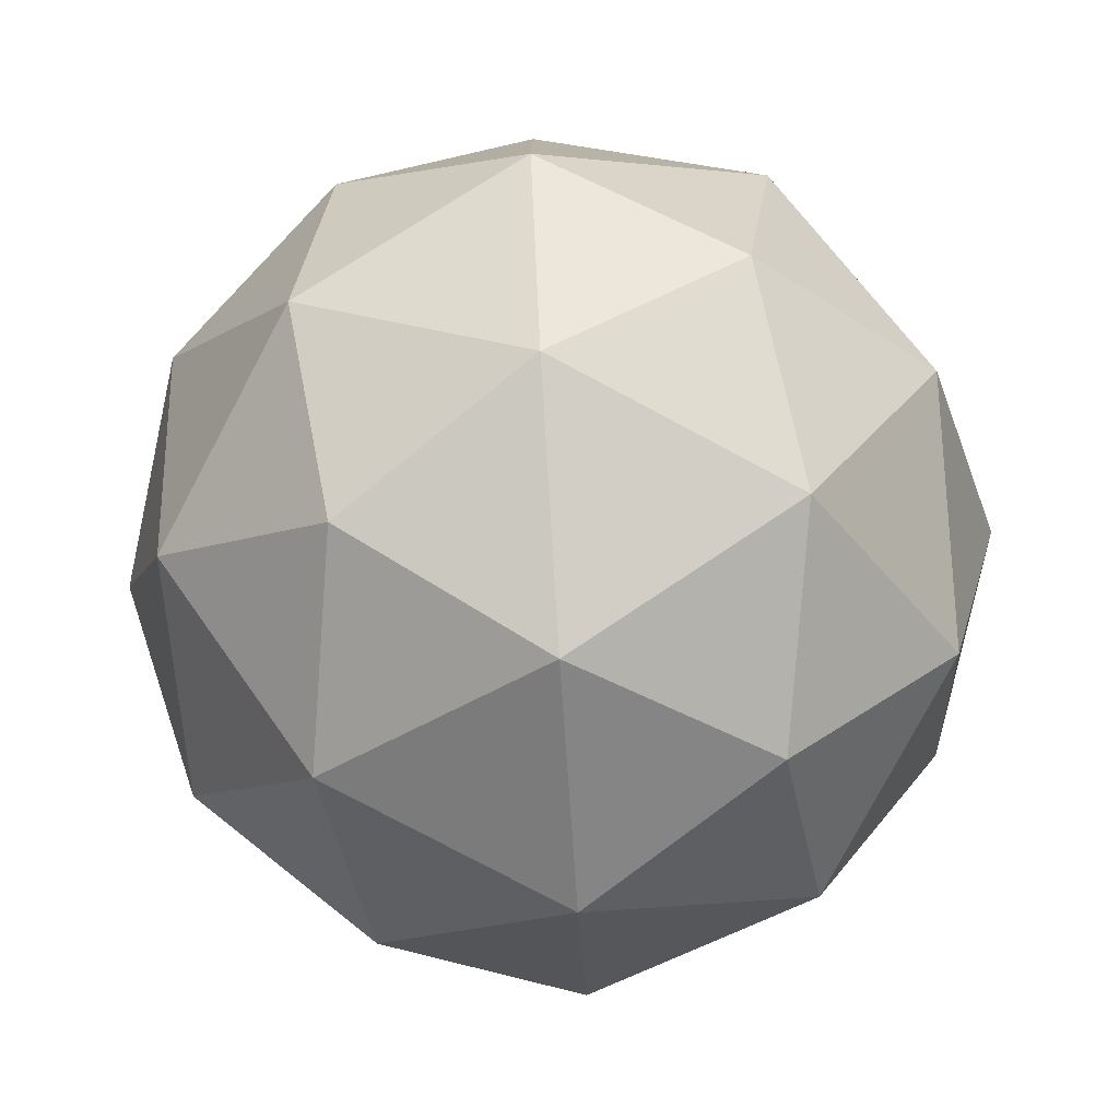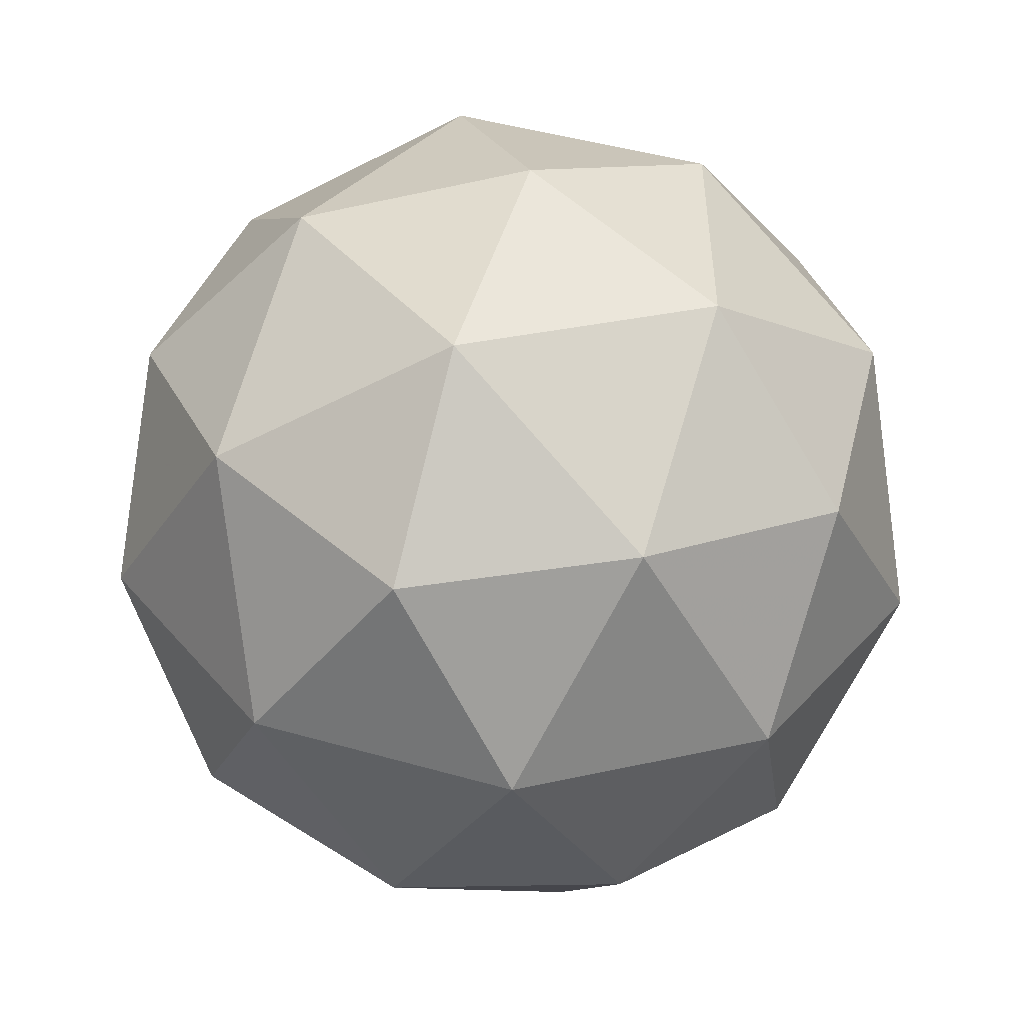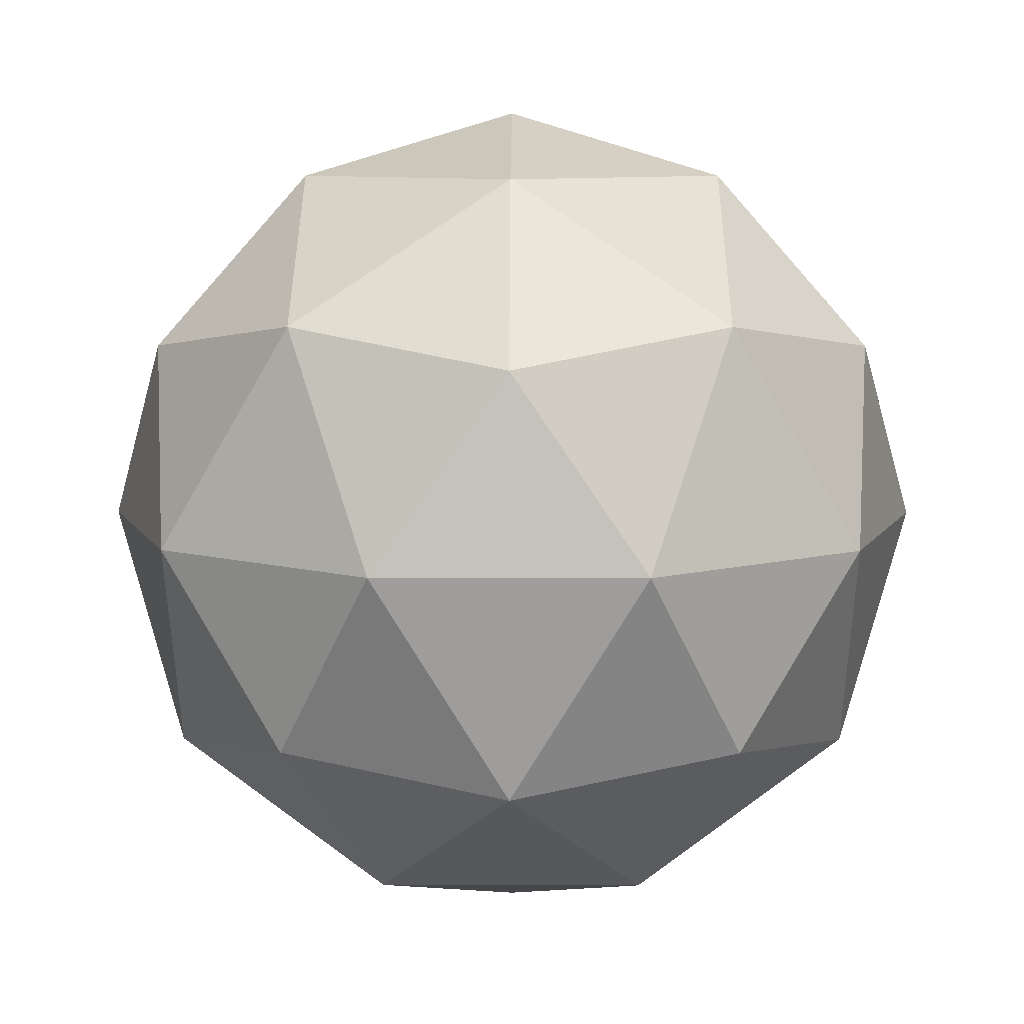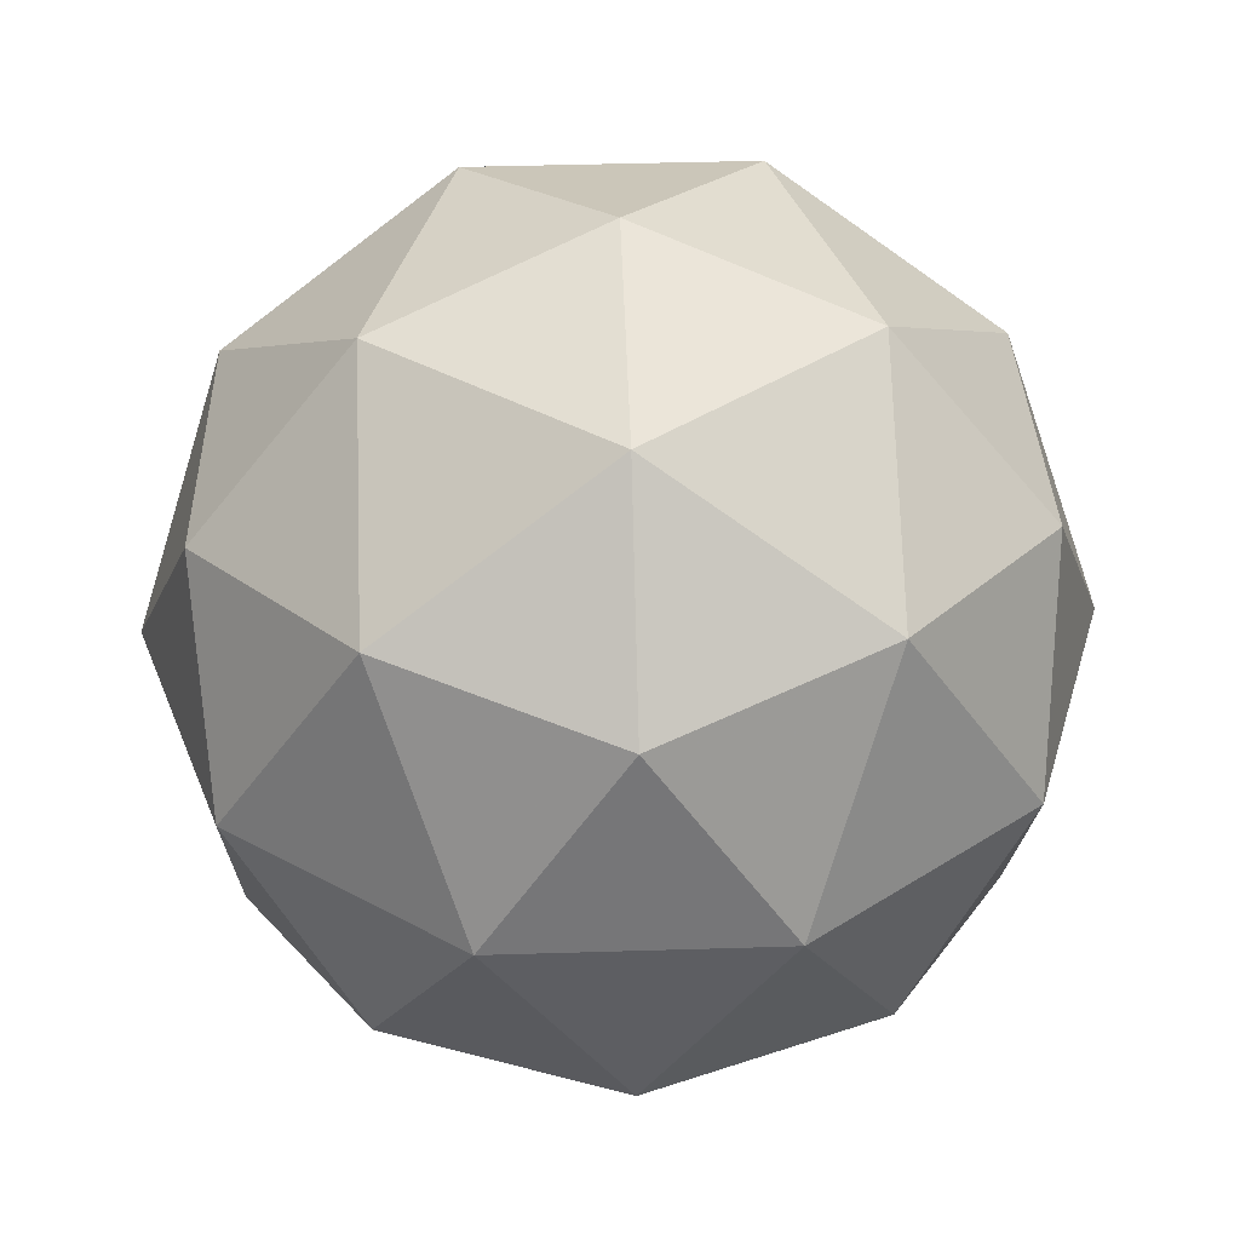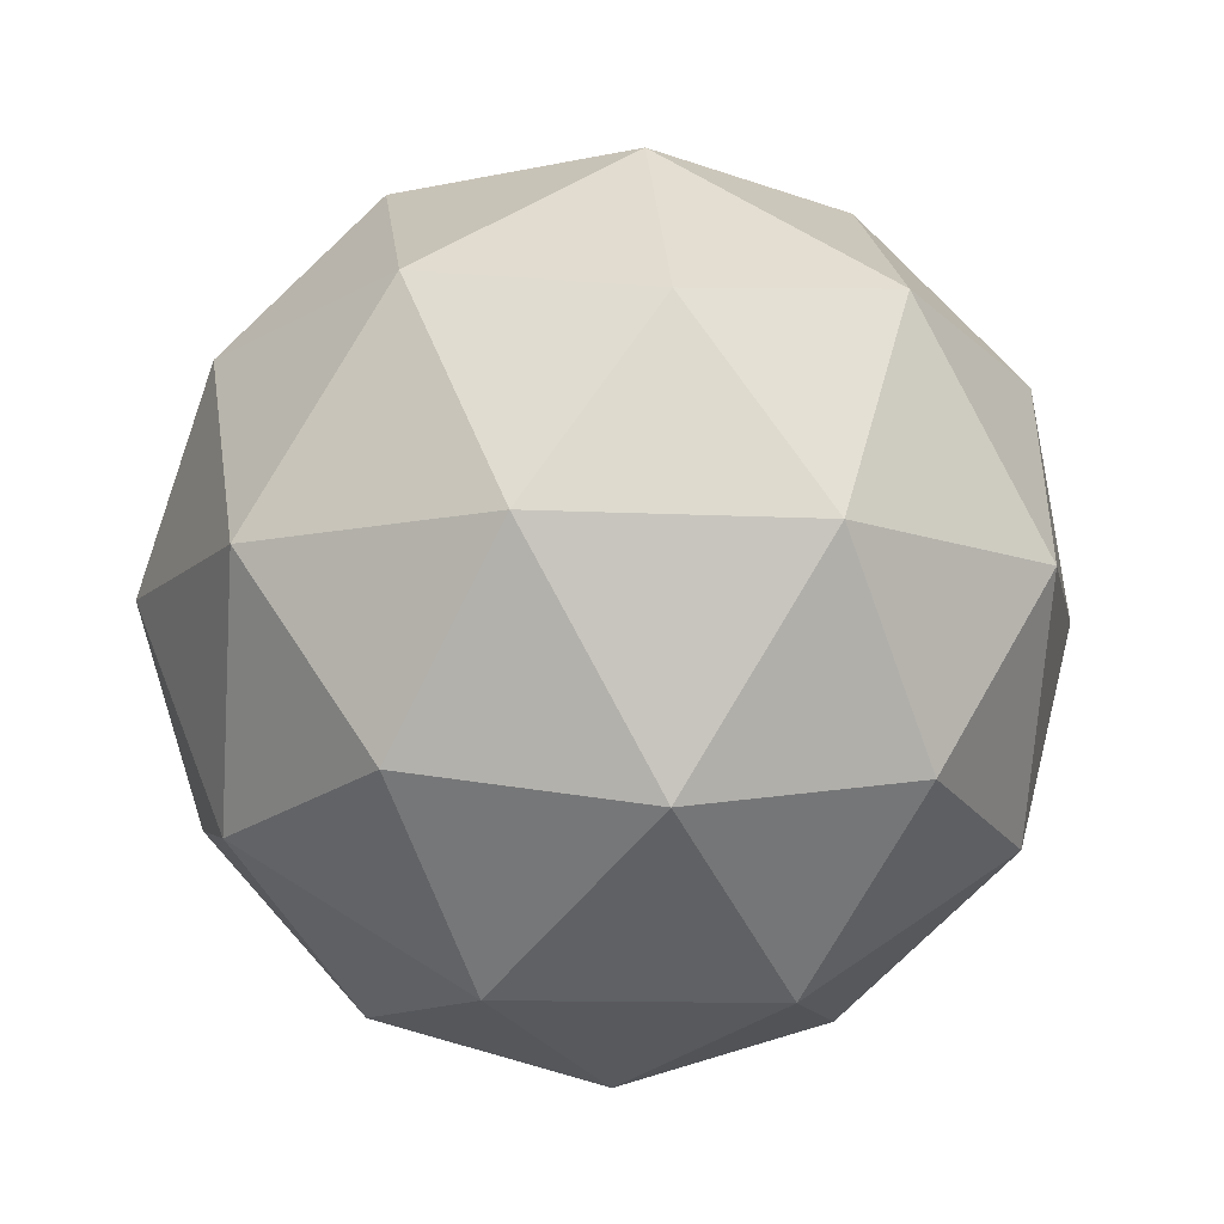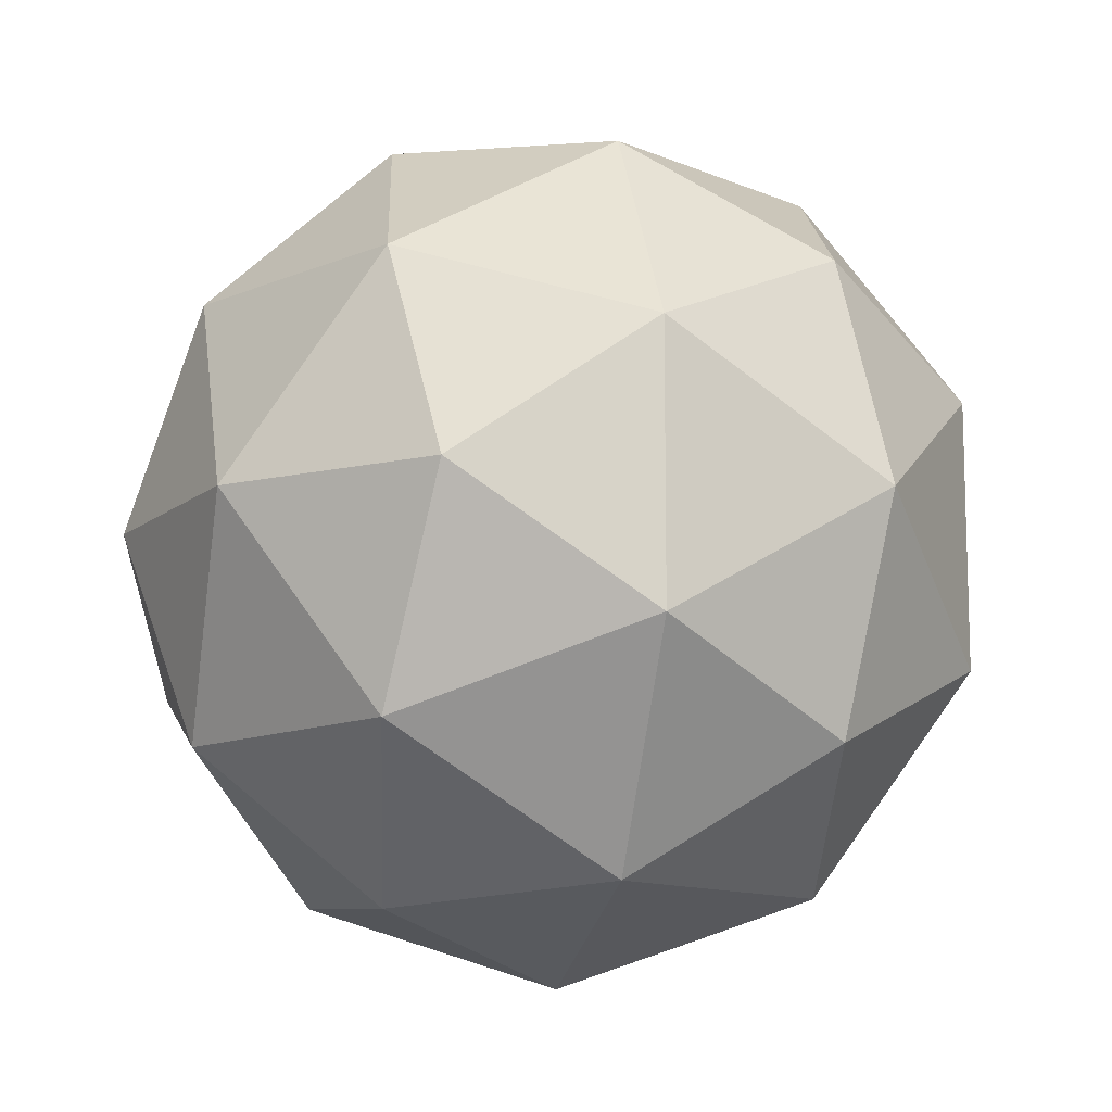
<metadata>
{"format":"obj","ext":"obj","renderer":"f3d","projection":"perspective","resolution":1024,"background":"white","views":[{"elev":-78.7,"azim":30.3,"up":"+Z"},{"elev":-51.7,"azim":-2.4,"up":"+Z"},{"elev":8.7,"azim":-53.6,"up":"+Y"},{"elev":40.5,"azim":87.8,"up":"+Y"},{"elev":-10.9,"azim":10.7,"up":"+Y"},{"elev":-12.0,"azim":13.2,"up":"+Z"}]}
</metadata>
<code>
g SIADR-i5-g110-s821
v -3464 -6364 4676
v -3375 -6333 4741
v -3498 -6333 4781
v -3312 -6248 4787
v -3286 -6265 4676
v -3575 -6333 4676
v -3498 -6333 4571
v -3375 -6333 4611
v -3265 -6154 4741
v -3522 -6248 4855
v -3409 -6265 4846
v -3464 -6154 4886
v -3652 -6248 4676
v -3609 -6265 4781
v -3664 -6154 4741
v -3522 -6248 4498
v -3609 -6265 4571
v -3588 -6154 4506
v -3312 -6248 4566
v -3409 -6265 4506
v -3341 -6154 4506
v -3341 -6154 4846
v -3588 -6154 4846
v -3664 -6154 4611
v -3464 -6154 4466
v -3265 -6154 4611
v -3406 -6061 4855
v -3320 -6044 4781
v -3430 -5976 4781
v -3616 -6061 4787
v -3520 -6044 4846
v -3554 -5976 4741
v -3616 -6061 4566
v -3643 -6044 4676
v -3554 -5976 4611
v -3406 -6061 4498
v -3520 -6044 4506
v -3430 -5976 4571
v -3277 -6061 4676
v -3320 -6044 4571
v -3354 -5976 4676
v -3464 -5944 4676
f 1 2 3
f 4 2 5
f 1 3 6
f 1 6 7
f 1 7 8
f 4 5 9
f 10 11 12
f 13 14 15
f 16 17 18
f 19 20 21
f 4 9 22
f 10 12 23
f 13 15 24
f 16 18 25
f 19 21 26
f 27 28 29
f 30 31 32
f 33 34 35
f 36 37 38
f 39 40 41
f 41 38 42
f 41 40 38
f 40 36 38
f 38 35 42
f 38 37 35
f 37 33 35
f 35 32 42
f 35 34 32
f 34 30 32
f 32 29 42
f 32 31 29
f 31 27 29
f 29 41 42
f 29 28 41
f 28 39 41
f 26 40 39
f 26 21 40
f 21 36 40
f 25 37 36
f 25 18 37
f 18 33 37
f 24 34 33
f 24 15 34
f 15 30 34
f 23 31 30
f 23 12 31
f 12 27 31
f 22 28 27
f 22 9 28
f 9 39 28
f 21 25 36
f 21 20 25
f 20 16 25
f 18 24 33
f 18 17 24
f 17 13 24
f 15 23 30
f 15 14 23
f 14 10 23
f 12 22 27
f 12 11 22
f 11 4 22
f 9 26 39
f 9 5 26
f 5 19 26
f 8 20 19
f 8 7 20
f 7 16 20
f 7 17 16
f 7 6 17
f 6 13 17
f 6 14 13
f 6 3 14
f 3 10 14
f 5 8 19
f 5 2 8
f 2 1 8
f 3 11 10
f 3 2 11
f 2 4 11
f 2 4 11

</code>
